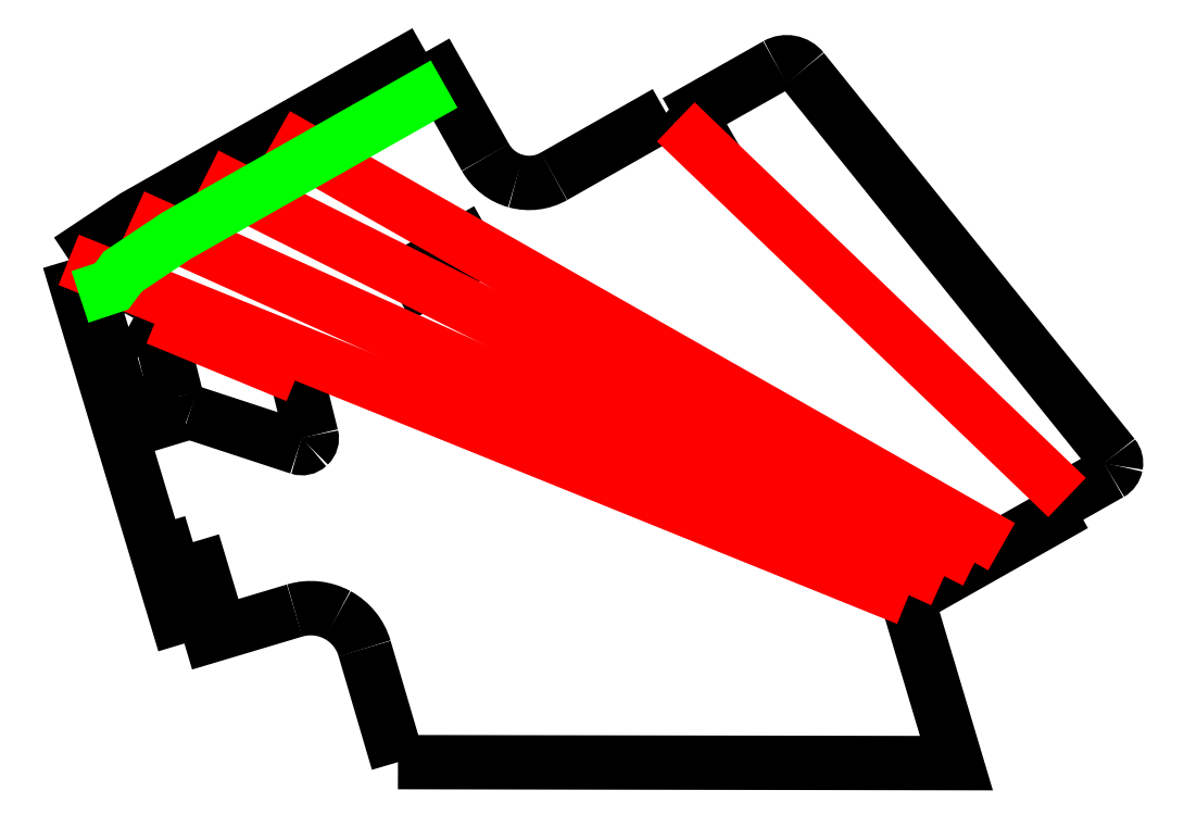
<metadata>
{"format":"dxf","ext":"dxf","renderer":"ezdxf+matplotlib","layout":"modelspace","background":"white","min_lineweight":24,"dpi":150}
</metadata>
<code>
0
SECTION
2
ENTITIES
0
LWPOLYLINE
8
Fullcuts
90
2
70
0
10
63
20
258.7
30
0
10
73.33
20
216.8
30
0
0
SPLINE
8
Fullcuts
70
8
71
3
72
8
73
4
74
0
40
0
40
0
40
0
40
0
40
1
40
1
40
1
40
1
10
139.1
20
189.7
30
0
10
141
20
189.1
30
0
10
143
20
189.6
30
0
10
144.4
20
190.9
30
0
0
SPLINE
8
Fullcuts
70
8
71
3
72
8
73
4
74
0
40
0
40
0
40
0
40
0
40
1
40
1
40
1
40
1
10
144.4
20
190.9
30
0
10
145.8
20
192.2
30
0
10
146.4
20
194.2
30
0
10
146
20
196.1
30
0
0
SPLINE
8
Fullcuts
70
8
71
3
72
8
73
4
74
0
40
0
40
0
40
0
40
0
40
1
40
1
40
1
40
1
10
73.32
20
216.8
30
0
10
74.24
20
213.1
30
0
10
77.01
20
210.1
30
0
10
80.66
20
208.9
30
0
0
LWPOLYLINE
8
Fullcuts
90
2
70
0
10
139.1
20
189.7
30
0
10
80.66
20
208.9
30
0
0
LWPOLYLINE
8
Fullcuts
90
2
70
0
10
138
20
228.3
30
0
10
145.9
20
196.1
30
0
0
LWPOLYLINE
8
Fullcuts
90
2
70
0
10
341.8
20
364.7
30
0
10
395.8
20
395.2
30
0
0
SPLINE
8
Fullcuts
70
8
71
3
72
8
73
4
74
0
40
0
40
0
40
0
40
0
40
1
40
1
40
1
40
1
10
575
20
175.8
30
0
10
576.6
20
176.7
30
0
10
577.8
20
178.3
30
0
10
578.1
20
180.1
30
0
0
SPLINE
8
Fullcuts
70
8
71
3
72
8
73
4
74
0
40
0
40
0
40
0
40
0
40
1
40
1
40
1
40
1
10
578.1
20
180.1
30
0
10
578.5
20
182
30
0
10
578
20
183.9
30
0
10
576.8
20
185.3
30
0
0
SPLINE
8
Fullcuts
70
8
71
3
72
8
73
4
74
0
40
0
40
0
40
0
40
0
40
1
40
1
40
1
40
1
10
409.9
20
392.5
30
0
10
406.5
20
396.8
30
0
10
400.5
20
397.9
30
0
10
395.8
20
395.3
30
0
0
LWPOLYLINE
8
Fullcuts
90
2
70
0
10
409.9
20
392.5
30
0
10
576.8
20
185.3
30
0
0
LWPOLYLINE
8
Fullcuts
90
5
70
0
10
55.66
20
227.9
30
0
10
62.96
20
203.5
30
0
10
58.82
20
202.3
30
0
10
51.53
20
226.6
30
0
10
55.66
20
227.9
30
0
0
LWPOLYLINE
8
Fullcuts
90
5
70
0
10
44.7
20
264.4
30
0
10
48.35
20
252.2
30
0
10
44.21
20
250.9
30
0
10
40.57
20
263.1
30
0
10
44.7
20
264.4
30
0
0
LWPOLYLINE
8
Fullcuts
90
5
70
0
10
82.32
20
139
30
0
10
89.63
20
114.6
30
0
10
85.48
20
113.4
30
0
10
78.18
20
137.7
30
0
10
82.32
20
139
30
0
0
LWPOLYLINE
8
Fullcuts
90
2
70
0
10
362.1
20
355.3
30
0
10
370.9
20
360.4
30
0
0
LWPOLYLINE
8
Fullcuts
90
2
70
0
10
77.67
20
84.52
30
0
10
15.74
20
290.4
30
0
0
SPLINE
8
Fullcuts
70
8
71
3
72
8
73
4
74
0
40
0
40
0
40
0
40
0
40
1
40
1
40
1
40
1
10
174.5
20
81.84
30
0
10
172.3
20
89.54
30
0
10
167
20
96.02
30
0
10
160
20
99.85
30
0
0
SPLINE
8
Fullcuts
70
8
71
3
72
8
73
4
74
0
40
0
40
0
40
0
40
0
40
1
40
1
40
1
40
1
10
160
20
99.85
30
0
10
152.9
20
103.7
30
0
10
144.6
20
104.5
30
0
10
136.9
20
102.2
30
0
0
LWPOLYLINE
8
Fullcuts
90
2
70
0
10
192.4
20
20.8
30
0
10
174.5
20
81.83
30
0
0
LWPOLYLINE
8
Fullcuts
90
2
70
0
10
136.9
20
102.2
30
0
10
77.67
20
84.52
30
0
0
LWPOLYLINE
8
Fullcuts
90
3
70
0
10
192.4
20
20.8
30
0
10
492.5
20
20.27
30
0
10
466.2
20
108.4
30
0
0
LWPOLYLINE
8
Fullcuts
90
5
70
0
10
207.4
20
402.3
30
0
10
127.3
20
357
30
0
10
89.65
20
335.7
30
0
10
50.63
20
313.6
30
0
10
15.74
20
290.4
30
0
0
LWPOLYLINE
8
Fullcuts
90
2
70
0
10
336.5
20
369.6
30
0
10
276.2
20
335.4
30
0
0
SPLINE
8
Fullcuts
70
8
71
3
72
8
73
4
74
0
40
0
40
0
40
0
40
0
40
1
40
1
40
1
40
1
10
239.4
20
345.6
30
0
10
243
20
339.3
30
0
10
248.8
20
334.8
30
0
10
255.7
20
332.9
30
0
0
SPLINE
8
Fullcuts
70
8
71
3
72
8
73
4
74
0
40
0
40
0
40
0
40
0
40
1
40
1
40
1
40
1
10
255.7
20
332.9
30
0
10
262.6
20
330.9
30
0
10
270
20
331.9
30
0
10
276.3
20
335.4
30
0
0
LWPOLYLINE
8
Fullcuts
90
2
70
0
10
239.4
20
345.6
30
0
10
207.4
20
402.3
30
0
0
LWPOLYLINE
8
Fullcuts
90
2
70
0
10
556
20
159.2
30
0
10
466.2
20
108.4
30
0
0
LWPOLYLINE
8
Fullcuts
90
2
70
0
10
575
20
175.8
30
0
10
552.1
20
162.9
30
0
0
LWPOLYLINE
8
Fullcuts
90
5
70
0
10
201.3
20
284.6
30
0
10
227.8
20
299.5
30
0
10
231.6
20
292.9
30
0
10
205.1
20
277.9
30
0
10
201.3
20
284.6
30
0
0
LWPOLYLINE
8
Fullcuts
90
2
70
0
10
336.5
20
369.6
30
0
10
341.8
20
364.7
30
0
0
LWPOLYLINE
8
Fullcuts
90
2
70
0
10
552.1
20
162.9
30
0
10
556
20
159.2
30
0
0
LWPOLYLINE
8
Halfcuts
90
2
70
0
10
15.52
20
290.6
30
0
10
466.1
20
108.6
30
0
0
LWPOLYLINE
8
Halfcuts
90
2
70
0
10
50.16
20
314
30
0
10
484.9
20
118.4
30
0
0
LWPOLYLINE
8
Halfcuts
90
2
70
0
10
89.46
20
336.2
30
0
10
502.6
20
128.7
30
0
0
LWPOLYLINE
8
Halfcuts
90
2
70
0
10
127.2
20
357.8
30
0
10
516.7
20
136.5
30
0
0
LWPOLYLINE
8
Halfcuts
90
2
70
0
10
341.7
20
364.7
30
0
10
552
20
162.9
30
0
0
LWPOLYLINE
8
Halfcuts
90
2
70
0
10
62.86
20
259.2
30
0
10
138.1
20
228.2
30
0
0
LWPOLYLINE
8
Score
90
5
70
0
10
217.3
20
385
30
0
10
73.33
20
303.5
30
0
10
44.52
20
284.2
30
0
10
38.63
20
276.3
30
0
10
21.58
20
270.7
30
0
0
ENDSEC
0
EOF

</code>
